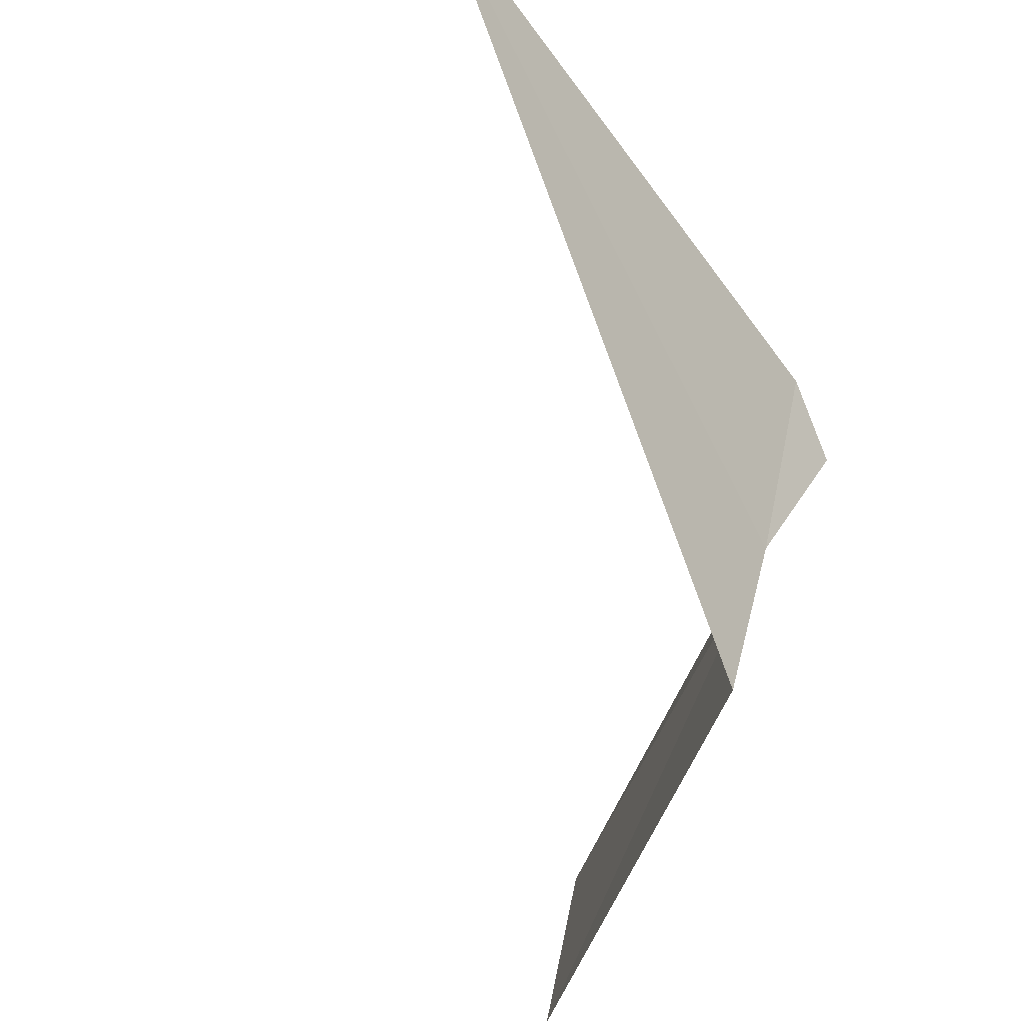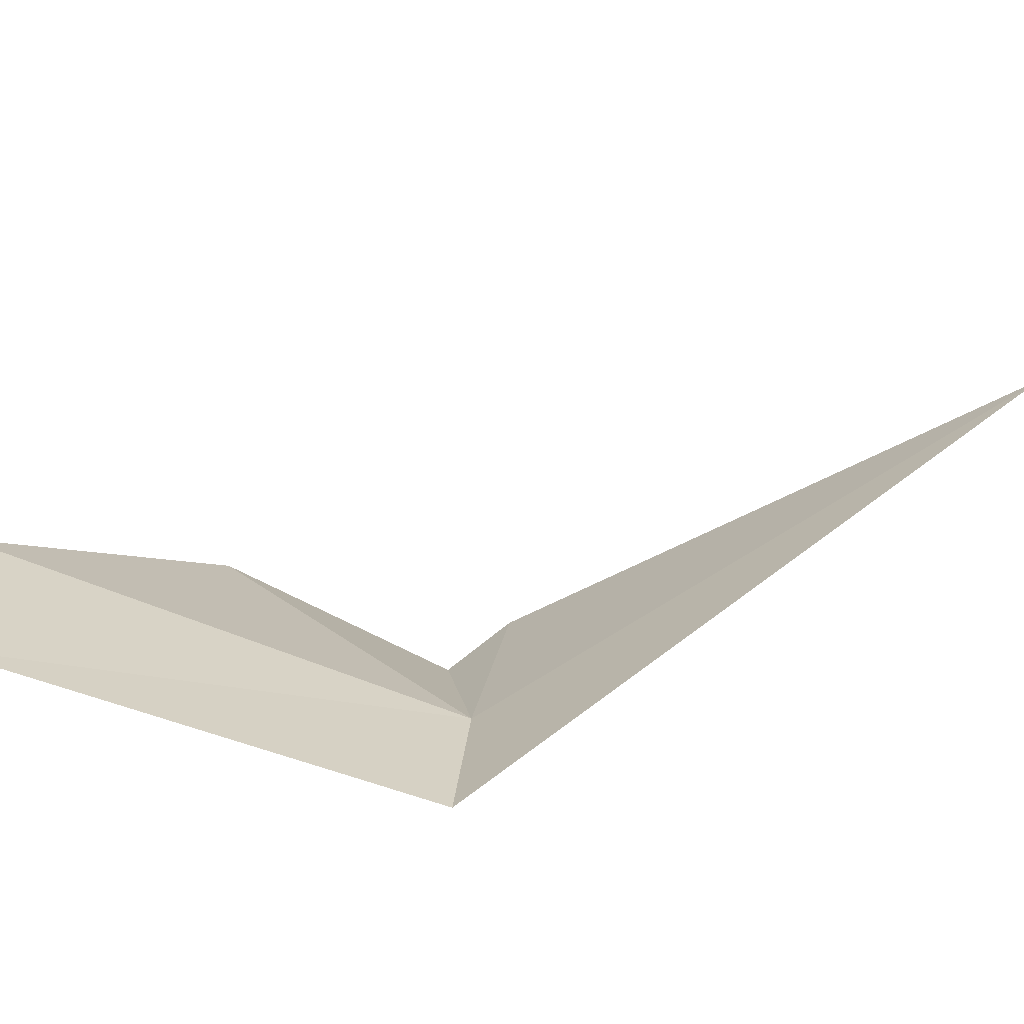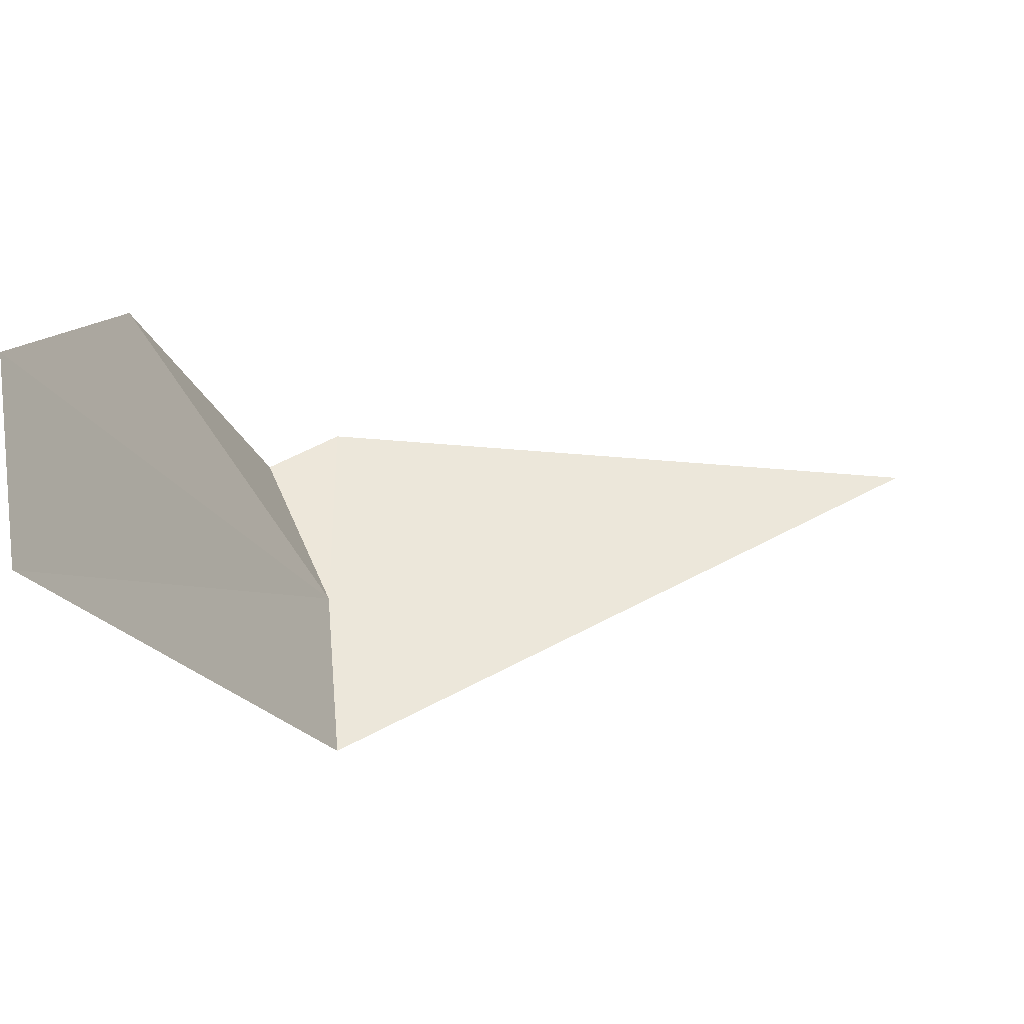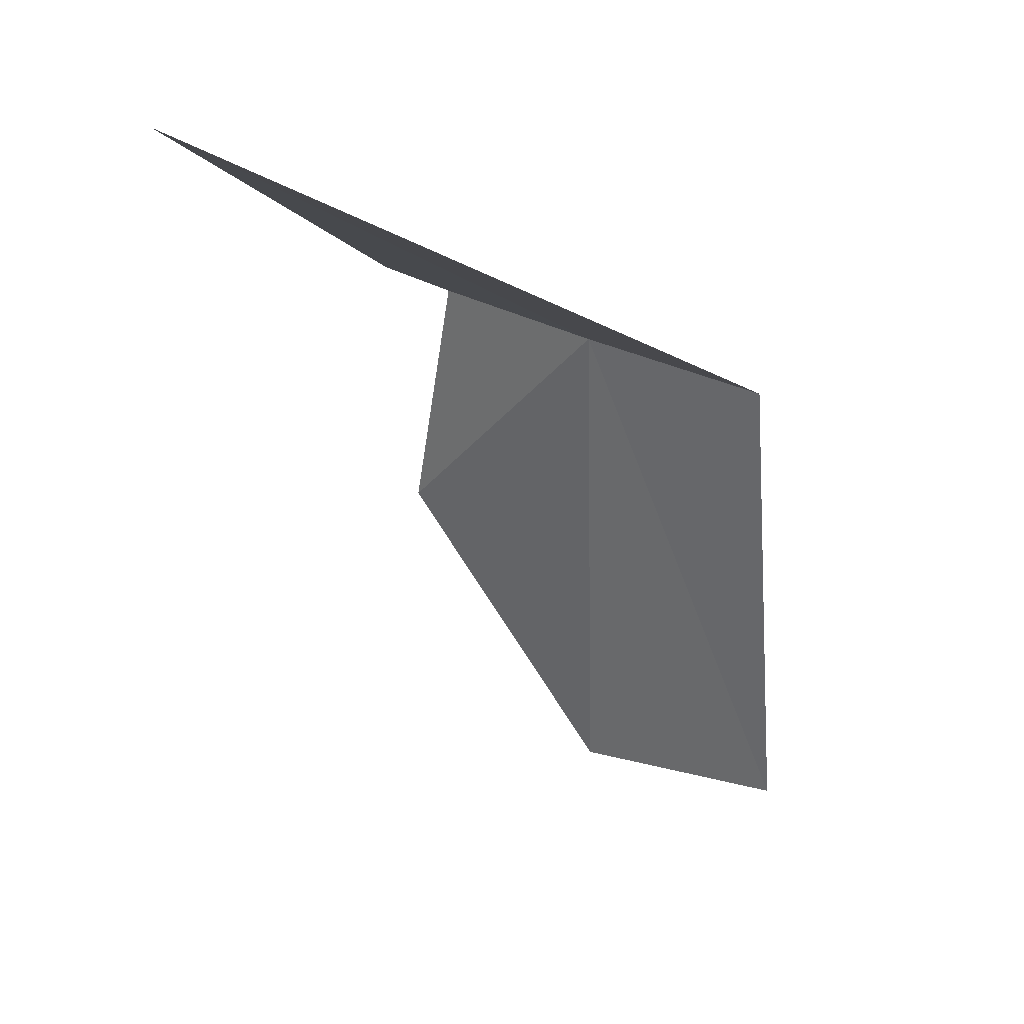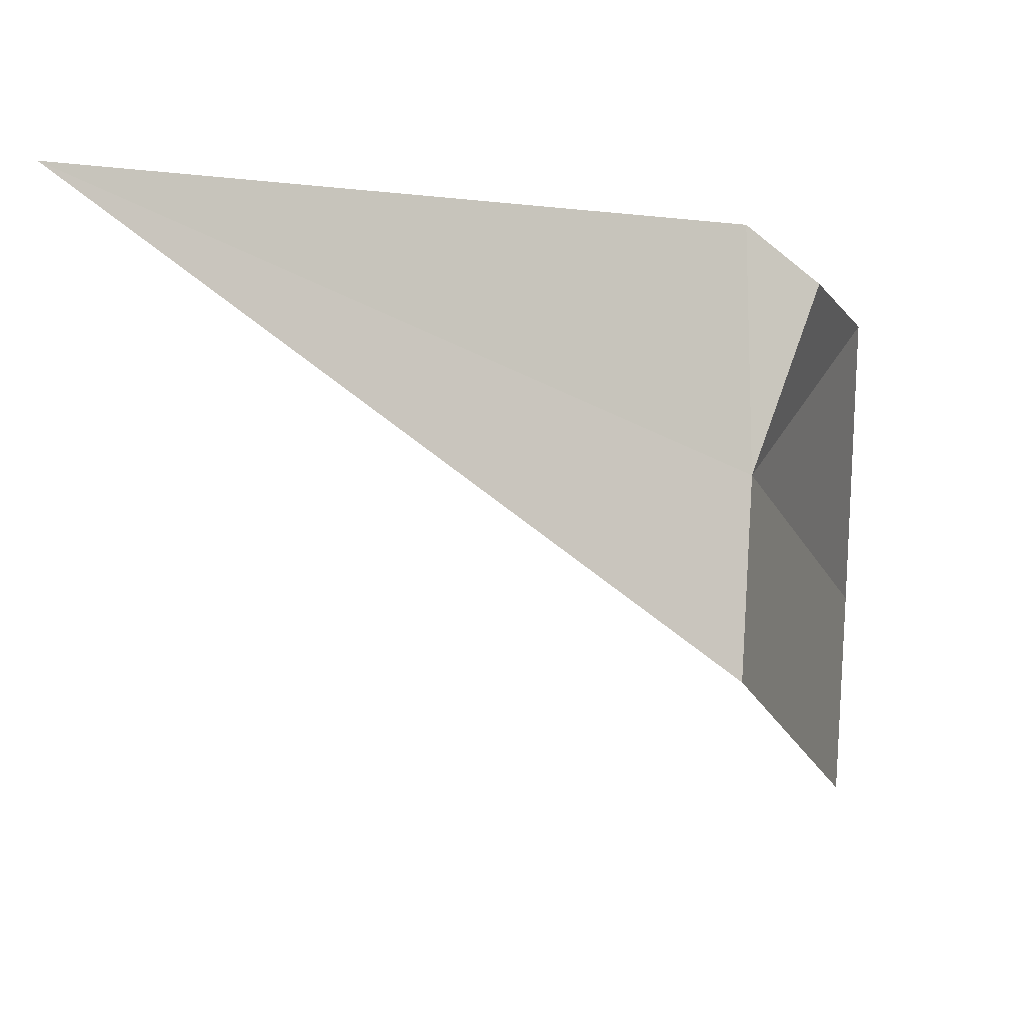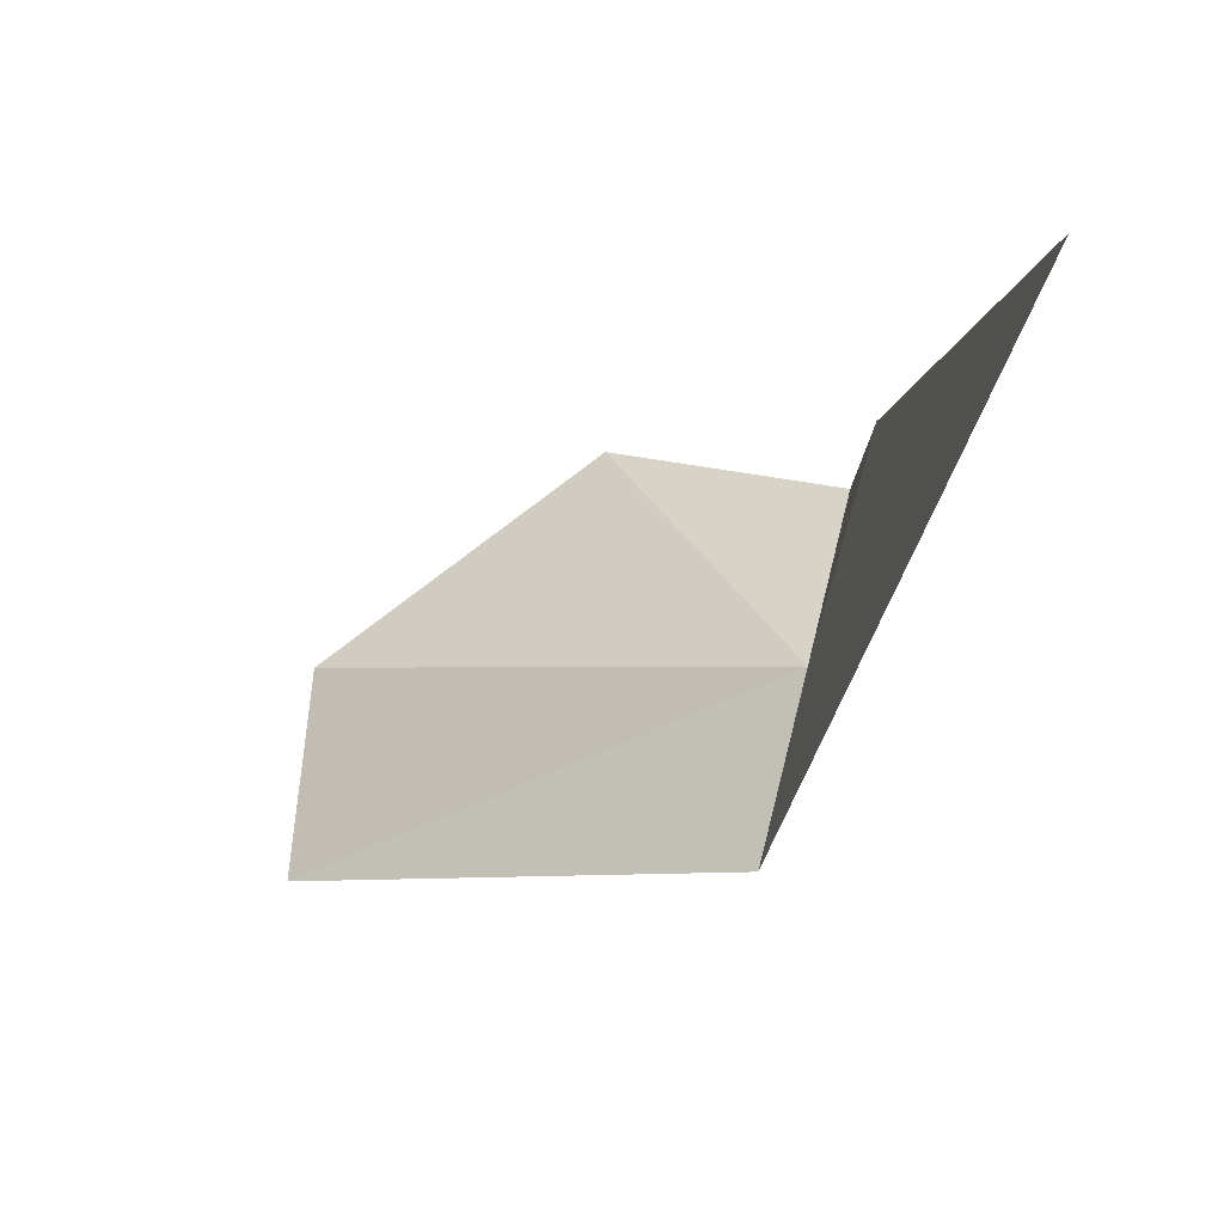
<metadata>
{"format":"obj","ext":"obj","renderer":"f3d","projection":"perspective","resolution":1024,"background":"white","views":[{"elev":-50.8,"azim":144.0,"up":"+Z"},{"elev":-53.9,"azim":50.2,"up":"+Z"},{"elev":-24.6,"azim":10.2,"up":"+Z"},{"elev":16.2,"azim":104.5,"up":"+Y"},{"elev":71.0,"azim":175.5,"up":"+Y"},{"elev":-7.4,"azim":103.7,"up":"+Z"}]}
</metadata>
<code>
v 2.79 -9.231 32.58
v 2.559 -9.989 32.62
v 2.56 -9.557 32.92
v 2.611 -10.01 32.31
v 2.675 -9.19 32.83
v 2.827 -9.291 32.31
v 2.771 -9.14 32.9
v 3.654 -8.822 32.9
f 1 3 2
f 1 2 4
f 1 5 3
f 1 4 6
f 1 8 7
f 1 7 5
f 1 6 8

</code>
